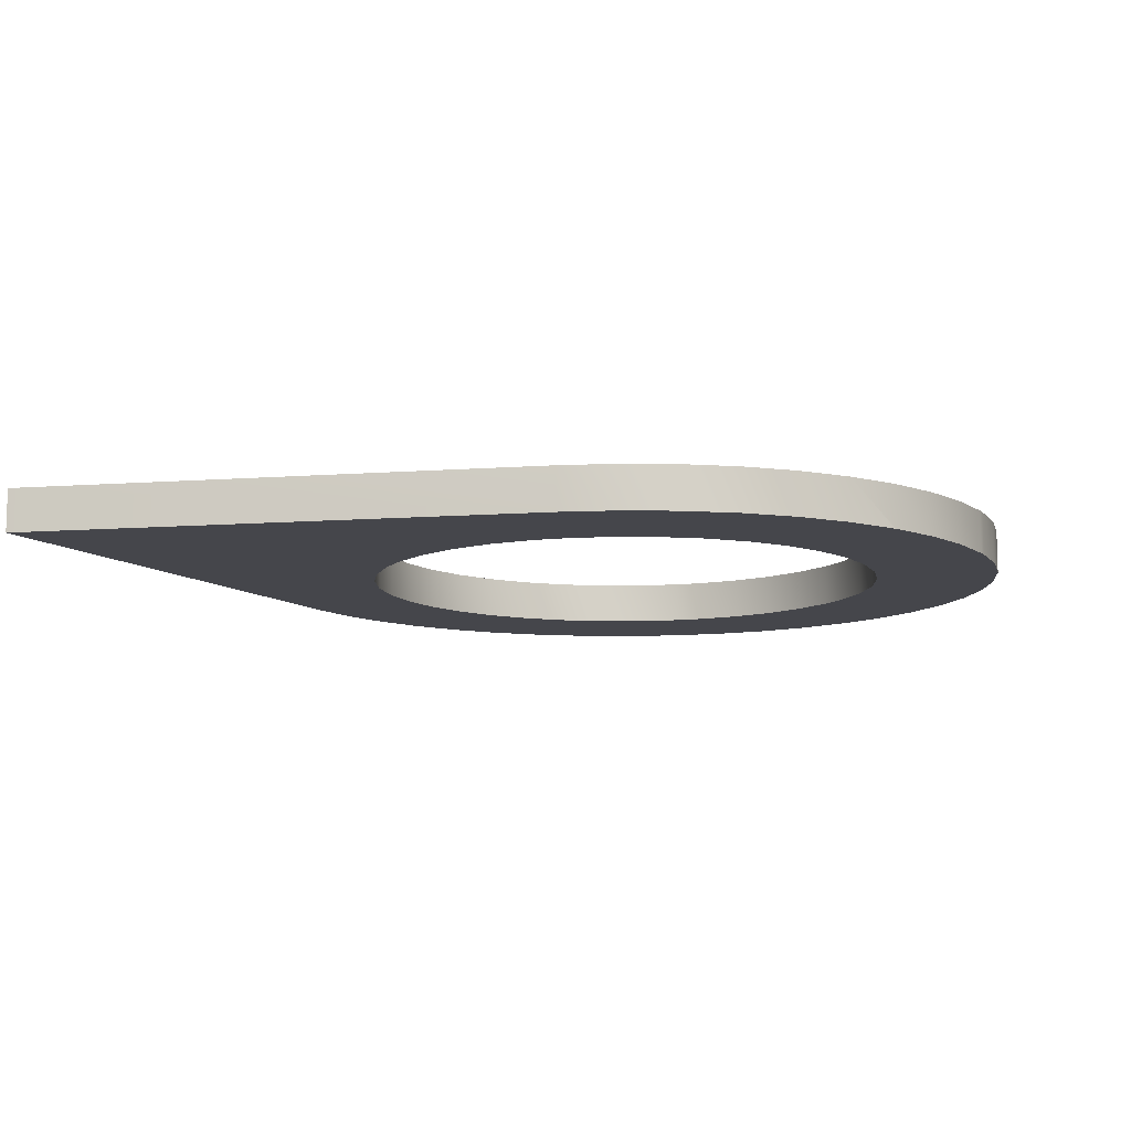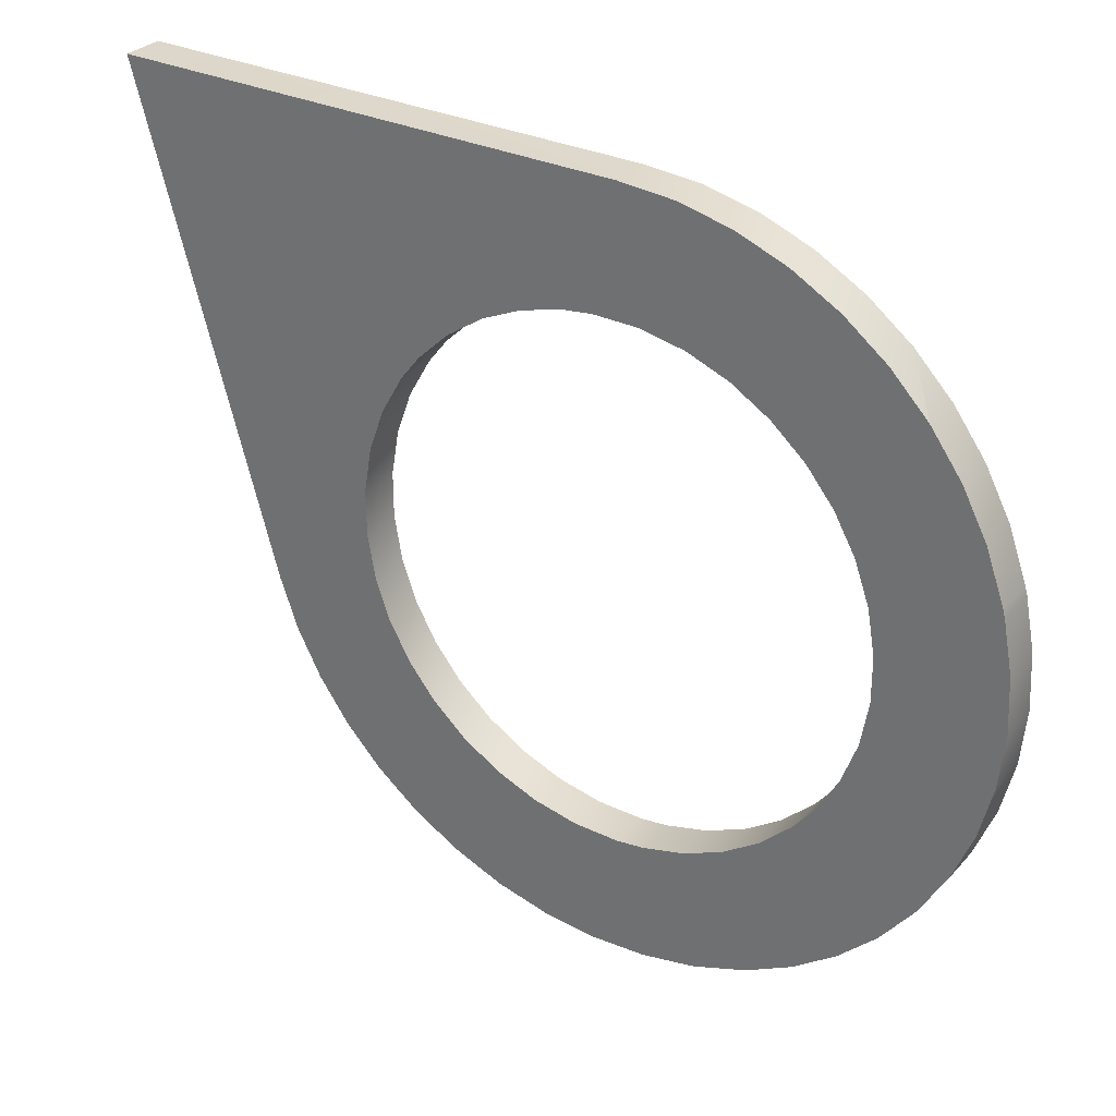
<metadata>
{"format":"obj","ext":"obj","renderer":"f3d","projection":"perspective","resolution":1024,"background":"white","views":[{"elev":-10.1,"azim":-168.4,"up":"+Z"},{"elev":29.9,"azim":-146.6,"up":"+Y"}]}
</metadata>
<code>
v 0.1493 -0.01031 -0.0205
v 0.1493 -0.01031 -0.0205
v 0.1493 -0.01031 -0.0205
v 0.1492 -0.01026 -0.0205
v 0.1492 -0.01026 -0.0205
v 0.1492 -0.01026 -0.0205
v 0.1502 -0.009919 -0.0205
v 0.1502 -0.009919 -0.0205
v 0.1502 -0.009919 -0.0205
v 0.1502 -0.009919 -0.0205
v 0.1502 -0.009919 -0.0205
v 0.1502 -0.009919 -0.0205
v 0.1502 -0.009919 -0.0205
v 0.1502 -0.009919 -0.0205
v 0.1502 -0.009919 -0.0205
v 0.1484 -0.01101 -0.0205
v 0.1484 -0.01101 -0.0205
v 0.1484 -0.01101 -0.0205
v 0.1481 -0.011 -0.0205
v 0.1481 -0.011 -0.0205
v 0.1481 -0.011 -0.0205
v 0.1481 -0.011 -0.0205
v 0.1484 -0.01091 -0.0205
v 0.1484 -0.01091 -0.0205
v 0.1484 -0.01091 -0.0205
v 0.1484 -0.01091 -0.0205
v 0.1481 -0.01087 -0.0205
v 0.1481 -0.01087 -0.0205
v 0.1481 -0.01087 -0.0205
v 0.1481 -0.01087 -0.0205
v 0.1484 -0.0108 -0.0205
v 0.1484 -0.0108 -0.0205
v 0.1484 -0.0108 -0.0205
v 0.1484 -0.0108 -0.0205
v 0.1484 -0.0108 -0.0205
v 0.1481 -0.01074 -0.0205
v 0.1481 -0.01074 -0.0205
v 0.1481 -0.01074 -0.0205
v 0.1481 -0.01074 -0.0205
v 0.1484 -0.01069 -0.0205
v 0.1484 -0.01069 -0.0205
v 0.1484 -0.01069 -0.0205
v 0.1484 -0.01069 -0.0205
v 0.1484 -0.01069 -0.0205
v 0.1496 -0.0108 -0.0205
v 0.1496 -0.0108 -0.0205
v 0.1496 -0.0108 -0.0205
v 0.1496 -0.01069 -0.0205
v 0.1496 -0.01069 -0.0205
v 0.1496 -0.01069 -0.0205
v 0.1496 -0.01059 -0.0205
v 0.1496 -0.01059 -0.0205
v 0.1496 -0.01059 -0.0205
v 0.1495 -0.0105 -0.0205
v 0.1495 -0.0105 -0.0205
v 0.1495 -0.0105 -0.0205
v 0.149 -0.009938 -0.0205
v 0.149 -0.009938 -0.0205
v 0.149 -0.009938 -0.0205
v 0.1491 -0.01147 -0.0205
v 0.1491 -0.01147 -0.0205
v 0.1491 -0.01147 -0.0205
v 0.1491 -0.01147 -0.0205
v 0.1491 -0.01147 -0.0205
v 0.149 -0.01177 -0.0205
v 0.149 -0.01177 -0.0205
v 0.149 -0.01177 -0.0205
v 0.149 -0.01177 -0.0205
v 0.149 -0.01147 -0.0205
v 0.149 -0.01147 -0.0205
v 0.149 -0.01147 -0.0205
v 0.149 -0.01147 -0.0205
v 0.1489 -0.01176 -0.0205
v 0.1489 -0.01176 -0.0205
v 0.1489 -0.01176 -0.0205
v 0.1489 -0.01176 -0.0205
v 0.1489 -0.01147 -0.0205
v 0.1489 -0.01147 -0.0205
v 0.1489 -0.01147 -0.0205
v 0.1488 -0.01174 -0.0205
v 0.1488 -0.01174 -0.0205
v 0.1488 -0.01174 -0.0205
v 0.1488 -0.01144 -0.0205
v 0.1488 -0.01144 -0.0205
v 0.1488 -0.01144 -0.0205
v 0.1495 -0.01044 -0.0205
v 0.1495 -0.01044 -0.0205
v 0.1495 -0.01044 -0.0205
v 0.1494 -0.01036 -0.0205
v 0.1494 -0.01036 -0.0205
v 0.1494 -0.01036 -0.0205
v 0.1494 -0.01036 -0.0205
v 0.1491 -0.01024 -0.0205
v 0.1491 -0.01024 -0.0205
v 0.1491 -0.01024 -0.0205
v 0.1491 -0.01023 -0.0205
v 0.1491 -0.01023 -0.0205
v 0.1491 -0.01023 -0.0205
v 0.1491 -0.01023 -0.0205
v 0.1489 -0.00995 -0.0205
v 0.1489 -0.00995 -0.0205
v 0.1489 -0.00995 -0.0205
v 0.1489 -0.01023 -0.0205
v 0.1489 -0.01023 -0.0205
v 0.1489 -0.01023 -0.0205
v 0.1489 -0.01023 -0.0205
v 0.1487 -0.00998 -0.0205
v 0.1487 -0.00998 -0.0205
v 0.1487 -0.00998 -0.0205
v 0.1488 -0.01025 -0.0205
v 0.1488 -0.01025 -0.0205
v 0.1488 -0.01025 -0.0205
v 0.1488 -0.01025 -0.0205
v 0.1486 -0.01003 -0.0205
v 0.1486 -0.01003 -0.0205
v 0.1486 -0.01003 -0.0205
v 0.1487 -0.01029 -0.0205
v 0.1487 -0.01029 -0.0205
v 0.1487 -0.01029 -0.0205
v 0.1487 -0.01029 -0.0205
v 0.1485 -0.01009 -0.0205
v 0.1485 -0.01009 -0.0205
v 0.1485 -0.01009 -0.0205
v 0.1486 -0.01035 -0.0205
v 0.1486 -0.01035 -0.0205
v 0.1486 -0.01035 -0.0205
v 0.1484 -0.01017 -0.0205
v 0.1484 -0.01017 -0.0205
v 0.1486 -0.01042 -0.0205
v 0.1486 -0.01042 -0.0205
v 0.1488 -0.01173 -0.0205
v 0.1488 -0.01173 -0.0205
v 0.1488 -0.01173 -0.0205
v 0.1486 -0.01169 -0.0205
v 0.1486 -0.01169 -0.0205
v 0.1486 -0.01169 -0.0205
v 0.1487 -0.0114 -0.0205
v 0.1487 -0.0114 -0.0205
v 0.1485 -0.01163 -0.0205
v 0.1485 -0.01163 -0.0205
v 0.1486 -0.01134 -0.0205
v 0.1486 -0.01134 -0.0205
v 0.1484 -0.01155 -0.0205
v 0.1484 -0.01155 -0.0205
v 0.1484 -0.01155 -0.0205
v 0.1486 -0.01127 -0.0205
v 0.1486 -0.01127 -0.0205
v 0.1486 -0.01127 -0.0205
v 0.1483 -0.01147 -0.0205
v 0.1483 -0.01147 -0.0205
v 0.1483 -0.01147 -0.0205
v 0.1485 -0.01121 -0.0205
v 0.1485 -0.01121 -0.0205
v 0.1483 -0.01136 -0.0205
v 0.1483 -0.01136 -0.0205
v 0.1485 -0.01111 -0.0205
v 0.1485 -0.01111 -0.0205
v 0.1482 -0.01125 -0.0205
v 0.1482 -0.01125 -0.0205
v 0.1481 -0.01113 -0.0205
v 0.1481 -0.01113 -0.0205
v 0.1496 -0.01091 -0.0205
v 0.1496 -0.01091 -0.0205
v 0.1496 -0.01091 -0.0205
v 0.1499 -0.0111 -0.0205
v 0.1499 -0.0111 -0.0205
v 0.1499 -0.0111 -0.0205
v 0.1499 -0.0111 -0.0205
v 0.1496 -0.01101 -0.0205
v 0.1496 -0.01101 -0.0205
v 0.1496 -0.01101 -0.0205
v 0.1495 -0.01128 -0.0205
v 0.1495 -0.01128 -0.0205
v 0.1495 -0.01128 -0.0205
v 0.1496 -0.01153 -0.0205
v 0.1496 -0.01153 -0.0205
v 0.1496 -0.01153 -0.0205
v 0.1496 -0.01153 -0.0205
v 0.1494 -0.01135 -0.0205
v 0.1494 -0.01135 -0.0205
v 0.1494 -0.01135 -0.0205
v 0.1495 -0.01161 -0.0205
v 0.1495 -0.01161 -0.0205
v 0.1495 -0.01161 -0.0205
v 0.1495 -0.01161 -0.0205
v 0.1493 -0.01141 -0.0205
v 0.1493 -0.01141 -0.0205
v 0.1493 -0.01141 -0.0205
v 0.1493 -0.01141 -0.0205
v 0.1494 -0.01167 -0.0205
v 0.1494 -0.01167 -0.0205
v 0.1494 -0.01167 -0.0205
v 0.1494 -0.01167 -0.0205
v 0.1492 -0.01145 -0.0205
v 0.1492 -0.01145 -0.0205
v 0.1492 -0.01145 -0.0205
v 0.1492 -0.01145 -0.0205
v 0.1493 -0.01172 -0.0205
v 0.1493 -0.01172 -0.0205
v 0.1493 -0.01172 -0.0205
v 0.1493 -0.01172 -0.0205
v 0.1492 -0.01175 -0.0205
v 0.1492 -0.01175 -0.0205
v 0.1492 -0.01175 -0.0205
v 0.1481 -0.01062 -0.0205
v 0.1481 -0.01062 -0.0205
v 0.1481 -0.01062 -0.0205
v 0.1481 -0.0106 -0.0205
v 0.1481 -0.0106 -0.0205
v 0.1481 -0.0106 -0.0205
v 0.1481 -0.0106 -0.0205
v 0.1484 -0.01059 -0.0205
v 0.1484 -0.01059 -0.0205
v 0.1484 -0.01059 -0.0205
v 0.1484 -0.01059 -0.0205
v 0.1482 -0.01048 -0.0205
v 0.1482 -0.01048 -0.0205
v 0.1482 -0.01048 -0.0205
v 0.1485 -0.0105 -0.0205
v 0.1485 -0.0105 -0.0205
v 0.1485 -0.0105 -0.0205
v 0.1482 -0.01037 -0.0205
v 0.1482 -0.01037 -0.0205
v 0.1483 -0.01027 -0.0205
v 0.1483 -0.01027 -0.0205
v 0.1483 -0.01027 -0.0205
v 0.1496 -0.01111 -0.0205
v 0.1496 -0.01111 -0.0205
v 0.1496 -0.01111 -0.0205
v 0.1496 -0.01111 -0.0205
v 0.1499 -0.01122 -0.0205
v 0.1499 -0.01122 -0.0205
v 0.1499 -0.01122 -0.0205
v 0.1499 -0.01122 -0.0205
v 0.1495 -0.0112 -0.0205
v 0.1495 -0.0112 -0.0205
v 0.1495 -0.0112 -0.0205
v 0.1495 -0.0112 -0.0205
v 0.1498 -0.01133 -0.0205
v 0.1498 -0.01133 -0.0205
v 0.1498 -0.01133 -0.0205
v 0.1497 -0.01144 -0.0205
v 0.1497 -0.01144 -0.0205
v 0.1497 -0.01144 -0.0205
v 0.149 -0.009938 -0.0204
v 0.149 -0.009938 -0.0204
v 0.149 -0.009938 -0.0204
v 0.149 -0.009938 -0.0204
v 0.1489 -0.00995 -0.0204
v 0.1489 -0.00995 -0.0204
v 0.1489 -0.00995 -0.0204
v 0.1489 -0.01023 -0.0204
v 0.1489 -0.01023 -0.0204
v 0.1493 -0.01031 -0.0204
v 0.1493 -0.01031 -0.0204
v 0.1493 -0.01031 -0.0204
v 0.1493 -0.01031 -0.0204
v 0.1494 -0.01036 -0.0204
v 0.1494 -0.01036 -0.0204
v 0.1502 -0.009919 -0.0204
v 0.1502 -0.009919 -0.0204
v 0.1502 -0.009919 -0.0204
v 0.1502 -0.009919 -0.0204
v 0.1502 -0.009919 -0.0204
v 0.1502 -0.009919 -0.0204
v 0.1502 -0.009919 -0.0204
v 0.1502 -0.009919 -0.0204
v 0.1496 -0.01059 -0.0204
v 0.1496 -0.01059 -0.0204
v 0.1496 -0.01069 -0.0204
v 0.1496 -0.01069 -0.0204
v 0.1496 -0.01069 -0.0204
v 0.1496 -0.0108 -0.0204
v 0.1496 -0.0108 -0.0204
v 0.1496 -0.0108 -0.0204
v 0.1496 -0.0108 -0.0204
v 0.1499 -0.0111 -0.0204
v 0.1499 -0.0111 -0.0204
v 0.1499 -0.0111 -0.0204
v 0.1488 -0.01025 -0.0204
v 0.1488 -0.01025 -0.0204
v 0.1488 -0.01025 -0.0204
v 0.1487 -0.00998 -0.0204
v 0.1487 -0.00998 -0.0204
v 0.1487 -0.00998 -0.0204
v 0.1487 -0.01029 -0.0204
v 0.1487 -0.01029 -0.0204
v 0.1486 -0.01003 -0.0204
v 0.1486 -0.01003 -0.0204
v 0.1486 -0.01003 -0.0204
v 0.1486 -0.01035 -0.0204
v 0.1486 -0.01035 -0.0204
v 0.1486 -0.01035 -0.0204
v 0.1486 -0.01035 -0.0204
v 0.1491 -0.01023 -0.0204
v 0.1491 -0.01023 -0.0204
v 0.1491 -0.01023 -0.0204
v 0.1491 -0.01024 -0.0204
v 0.1491 -0.01024 -0.0204
v 0.1491 -0.01024 -0.0204
v 0.1491 -0.01024 -0.0204
v 0.1492 -0.01026 -0.0204
v 0.1492 -0.01026 -0.0204
v 0.1492 -0.01026 -0.0204
v 0.1495 -0.01044 -0.0204
v 0.1495 -0.01044 -0.0204
v 0.1495 -0.0105 -0.0204
v 0.1495 -0.0105 -0.0204
v 0.1486 -0.01169 -0.0204
v 0.1486 -0.01169 -0.0204
v 0.1486 -0.01169 -0.0204
v 0.1488 -0.01144 -0.0204
v 0.1488 -0.01144 -0.0204
v 0.1488 -0.01144 -0.0204
v 0.1488 -0.01144 -0.0204
v 0.1487 -0.0114 -0.0204
v 0.1487 -0.0114 -0.0204
v 0.1487 -0.0114 -0.0204
v 0.1487 -0.0114 -0.0204
v 0.1487 -0.0114 -0.0204
v 0.1488 -0.01173 -0.0204
v 0.1488 -0.01173 -0.0204
v 0.1488 -0.01173 -0.0204
v 0.1488 -0.01174 -0.0204
v 0.1488 -0.01174 -0.0204
v 0.1488 -0.01174 -0.0204
v 0.1488 -0.01174 -0.0204
v 0.1489 -0.01147 -0.0204
v 0.1489 -0.01147 -0.0204
v 0.1489 -0.01147 -0.0204
v 0.1489 -0.01176 -0.0204
v 0.1489 -0.01176 -0.0204
v 0.1489 -0.01176 -0.0204
v 0.1489 -0.01176 -0.0204
v 0.149 -0.01147 -0.0204
v 0.149 -0.01147 -0.0204
v 0.149 -0.01147 -0.0204
v 0.149 -0.01177 -0.0204
v 0.149 -0.01177 -0.0204
v 0.149 -0.01177 -0.0204
v 0.149 -0.01177 -0.0204
v 0.1491 -0.01147 -0.0204
v 0.1491 -0.01147 -0.0204
v 0.1491 -0.01147 -0.0204
v 0.1491 -0.01147 -0.0204
v 0.1492 -0.01175 -0.0204
v 0.1492 -0.01175 -0.0204
v 0.1492 -0.01175 -0.0204
v 0.1492 -0.01175 -0.0204
v 0.1492 -0.01145 -0.0204
v 0.1492 -0.01145 -0.0204
v 0.1492 -0.01145 -0.0204
v 0.1492 -0.01145 -0.0204
v 0.1493 -0.01172 -0.0204
v 0.1493 -0.01172 -0.0204
v 0.1493 -0.01172 -0.0204
v 0.1493 -0.01172 -0.0204
v 0.1493 -0.01141 -0.0204
v 0.1493 -0.01141 -0.0204
v 0.1493 -0.01141 -0.0204
v 0.1494 -0.01167 -0.0204
v 0.1494 -0.01167 -0.0204
v 0.1494 -0.01167 -0.0204
v 0.1494 -0.01167 -0.0204
v 0.1494 -0.01135 -0.0204
v 0.1494 -0.01135 -0.0204
v 0.1494 -0.01135 -0.0204
v 0.1494 -0.01135 -0.0204
v 0.1494 -0.01135 -0.0204
v 0.1484 -0.01091 -0.0204
v 0.1484 -0.01091 -0.0204
v 0.1484 -0.01091 -0.0204
v 0.1484 -0.01091 -0.0204
v 0.1484 -0.01091 -0.0204
v 0.1484 -0.01091 -0.0204
v 0.1481 -0.011 -0.0204
v 0.1481 -0.011 -0.0204
v 0.1481 -0.011 -0.0204
v 0.1481 -0.011 -0.0204
v 0.1484 -0.01101 -0.0204
v 0.1484 -0.01101 -0.0204
v 0.1484 -0.01101 -0.0204
v 0.1481 -0.01113 -0.0204
v 0.1481 -0.01113 -0.0204
v 0.1485 -0.01111 -0.0204
v 0.1485 -0.01111 -0.0204
v 0.1482 -0.01125 -0.0204
v 0.1482 -0.01125 -0.0204
v 0.1485 -0.01121 -0.0204
v 0.1485 -0.01121 -0.0204
v 0.1483 -0.01136 -0.0204
v 0.1483 -0.01136 -0.0204
v 0.1483 -0.01136 -0.0204
v 0.1486 -0.01127 -0.0204
v 0.1486 -0.01127 -0.0204
v 0.1486 -0.01127 -0.0204
v 0.1483 -0.01147 -0.0204
v 0.1483 -0.01147 -0.0204
v 0.1483 -0.01147 -0.0204
v 0.1483 -0.01147 -0.0204
v 0.1486 -0.01134 -0.0204
v 0.1486 -0.01134 -0.0204
v 0.1486 -0.01134 -0.0204
v 0.1486 -0.01134 -0.0204
v 0.1484 -0.01155 -0.0204
v 0.1484 -0.01155 -0.0204
v 0.1484 -0.01155 -0.0204
v 0.1484 -0.01155 -0.0204
v 0.1485 -0.01163 -0.0204
v 0.1485 -0.01163 -0.0204
v 0.1485 -0.01163 -0.0204
v 0.1495 -0.01161 -0.0204
v 0.1495 -0.01161 -0.0204
v 0.1495 -0.01161 -0.0204
v 0.1496 -0.01153 -0.0204
v 0.1496 -0.01153 -0.0204
v 0.1496 -0.01153 -0.0204
v 0.1496 -0.01153 -0.0204
v 0.1495 -0.01128 -0.0204
v 0.1495 -0.01128 -0.0204
v 0.1495 -0.01128 -0.0204
v 0.1495 -0.01128 -0.0204
v 0.1497 -0.01144 -0.0204
v 0.1497 -0.01144 -0.0204
v 0.1497 -0.01144 -0.0204
v 0.1497 -0.01144 -0.0204
v 0.1495 -0.0112 -0.0204
v 0.1495 -0.0112 -0.0204
v 0.1495 -0.0112 -0.0204
v 0.1498 -0.01133 -0.0204
v 0.1498 -0.01133 -0.0204
v 0.1498 -0.01133 -0.0204
v 0.1498 -0.01133 -0.0204
v 0.1496 -0.01111 -0.0204
v 0.1496 -0.01111 -0.0204
v 0.1496 -0.01111 -0.0204
v 0.1499 -0.01122 -0.0204
v 0.1499 -0.01122 -0.0204
v 0.1499 -0.01122 -0.0204
v 0.1496 -0.01101 -0.0204
v 0.1496 -0.01101 -0.0204
v 0.1496 -0.01091 -0.0204
v 0.1496 -0.01091 -0.0204
v 0.1484 -0.01059 -0.0204
v 0.1484 -0.01059 -0.0204
v 0.1484 -0.01059 -0.0204
v 0.1481 -0.0106 -0.0204
v 0.1481 -0.0106 -0.0204
v 0.1481 -0.0106 -0.0204
v 0.1484 -0.01069 -0.0204
v 0.1484 -0.01069 -0.0204
v 0.1484 -0.01069 -0.0204
v 0.1481 -0.01062 -0.0204
v 0.1481 -0.01062 -0.0204
v 0.1484 -0.0108 -0.0204
v 0.1484 -0.0108 -0.0204
v 0.1481 -0.01074 -0.0204
v 0.1481 -0.01074 -0.0204
v 0.1481 -0.01074 -0.0204
v 0.1481 -0.01087 -0.0204
v 0.1481 -0.01087 -0.0204
v 0.1481 -0.01087 -0.0204
v 0.1485 -0.01009 -0.0204
v 0.1485 -0.01009 -0.0204
v 0.1485 -0.01009 -0.0204
v 0.1484 -0.01017 -0.0204
v 0.1484 -0.01017 -0.0204
v 0.1484 -0.01017 -0.0204
v 0.1484 -0.01017 -0.0204
v 0.1484 -0.01017 -0.0204
v 0.1486 -0.01042 -0.0204
v 0.1486 -0.01042 -0.0204
v 0.1486 -0.01042 -0.0204
v 0.1483 -0.01027 -0.0204
v 0.1483 -0.01027 -0.0204
v 0.1483 -0.01027 -0.0204
v 0.1485 -0.0105 -0.0204
v 0.1485 -0.0105 -0.0204
v 0.1482 -0.01037 -0.0204
v 0.1482 -0.01037 -0.0204
v 0.1482 -0.01048 -0.0204
v 0.1482 -0.01048 -0.0204
f 1 4 15
f 17 19 26
f 24 22 28
f 25 29 32
f 35 27 39
f 34 37 44
f 45 49 13
f 12 50 52
f 11 53 55
f 10 5 57
f 60 67 69
f 71 68 74
f 70 73 78
f 79 75 80
f 78 81 83
f 56 88 10
f 14 86 90
f 7 92 2
f 5 93 57
f 58 94 97
f 57 98 100
f 101 96 104
f 100 103 108
f 109 105 112
f 108 110 115
f 114 113 119
f 115 118 123
f 122 120 125
f 123 126 128
f 128 126 129
f 81 133 83
f 84 132 134
f 83 135 137
f 137 135 139
f 137 139 141
f 141 139 145
f 141 145 147
f 148 144 150
f 147 151 152
f 152 151 155
f 152 155 157
f 157 155 159
f 157 159 18
f 18 159 161
f 18 161 21
f 46 10 163
f 163 10 168
f 164 165 169
f 173 175 180
f 181 177 182
f 180 184 187
f 189 185 191
f 188 193 194
f 196 192 200
f 197 199 62
f 63 201 203
f 64 204 66
f 38 205 42
f 41 206 210
f 40 209 215
f 213 211 218
f 212 216 220
f 219 218 223
f 219 223 129
f 129 223 224
f 129 224 128
f 170 166 228
f 230 168 232
f 227 233 236
f 238 231 241
f 237 240 173
f 173 240 243
f 172 244 178
f 248 250 252
f 255 259 266
f 268 270 266
f 265 272 276
f 267 275 278
f 252 250 280
f 282 251 284
f 280 285 286
f 286 285 289
f 286 289 293
f 252 297 248
f 246 295 301
f 247 300 263
f 264 298 302
f 260 303 257
f 259 305 266
f 266 305 308
f 266 308 268
f 309 312 316
f 310 322 315
f 314 321 326
f 315 325 329
f 330 327 332
f 329 334 337
f 336 333 340
f 337 339 343
f 342 341 347
f 345 349 352
f 350 348 355
f 353 354 359
f 358 356 363
f 359 362 369
f 374 378 382
f 381 376 383
f 381 383 386
f 386 383 387
f 386 387 390
f 390 387 392
f 390 392 394
f 396 393 398
f 394 400 402
f 403 399 405
f 404 406 317
f 320 407 410
f 318 411 310
f 364 412 368
f 367 413 417
f 366 416 419
f 422 418 423
f 421 426 429
f 428 424 433
f 429 432 434
f 435 430 437
f 434 439 440
f 440 439 277
f 440 277 443
f 443 277 274
f 446 449 452
f 451 448 453
f 451 453 455
f 455 453 457
f 455 457 372
f 371 459 461
f 370 462 379
f 290 464 292
f 291 463 470
f 293 467 473
f 472 466 474
f 473 475 477
f 477 475 479
f 477 479 445
f 445 479 482
f 445 482 448
f 208 447 481
f 208 481 217
f 217 481 480
f 217 480 222
f 222 480 476
f 222 476 226
f 226 476 469
f 225 468 127
f 127 468 465
f 127 465 121
f 121 465 288
f 121 288 116
f 116 288 283
f 116 283 107
f 107 283 249
f 107 249 102
f 102 249 245
f 102 245 59
f 8 59 261
f 261 59 245
f 167 9 279
f 279 9 262
f 167 279 438
f 167 438 234
f 234 438 431
f 234 431 239
f 239 431 425
f 239 425 242
f 242 425 415
f 242 415 176
f 176 415 414
f 176 414 183
f 183 414 361
f 183 361 190
f 190 361 357
f 190 357 198
f 198 357 346
f 198 346 202
f 202 346 338
f 202 338 65
f 65 338 331
f 65 331 76
f 76 331 324
f 76 324 82
f 82 324 323
f 82 323 131
f 131 323 311
f 131 311 136
f 136 311 409
f 136 409 140
f 140 409 408
f 140 408 143
f 143 408 397
f 143 397 149
f 149 397 391
f 149 391 154
f 154 391 388
f 154 388 158
f 158 388 384
f 158 384 160
f 160 384 377
f 160 377 20
f 20 377 460
f 20 460 30
f 30 460 458
f 30 458 36
f 36 458 454
f 36 454 207
f 207 454 447
f 207 447 208
f 31 456 373
f 33 375 23
f 23 375 380
f 23 380 16
f 16 380 385
f 16 385 156
f 156 385 389
f 156 389 153
f 153 389 395
f 153 395 146
f 146 395 401
f 146 401 142
f 142 401 319
f 142 319 138
f 138 319 313
f 138 313 85
f 85 313 328
f 85 328 77
f 77 328 335
f 77 335 72
f 72 335 344
f 72 344 61
f 61 344 351
f 61 351 195
f 195 351 360
f 195 360 186
f 186 360 365
f 186 365 179
f 179 365 420
f 179 420 174
f 174 420 427
f 174 427 235
f 235 427 436
f 235 436 229
f 229 436 441
f 229 441 171
f 171 441 442
f 171 442 162
f 162 442 273
f 162 273 47
f 47 273 271
f 47 271 48
f 48 271 269
f 48 269 51
f 51 269 307
f 51 307 54
f 54 307 306
f 54 306 87
f 87 306 258
f 87 258 91
f 91 258 254
f 89 256 3
f 3 256 304
f 3 304 6
f 6 304 299
f 6 299 95
f 95 299 296
f 95 296 99
f 99 296 253
f 99 253 106
f 106 253 281
f 106 281 111
f 111 281 287
f 111 287 117
f 117 287 294
f 117 294 124
f 124 294 471
f 124 471 130
f 130 471 478
f 130 478 221
f 221 478 444
f 221 444 214
f 214 444 450
f 214 450 43
f 43 450 456
f 43 456 31

</code>
